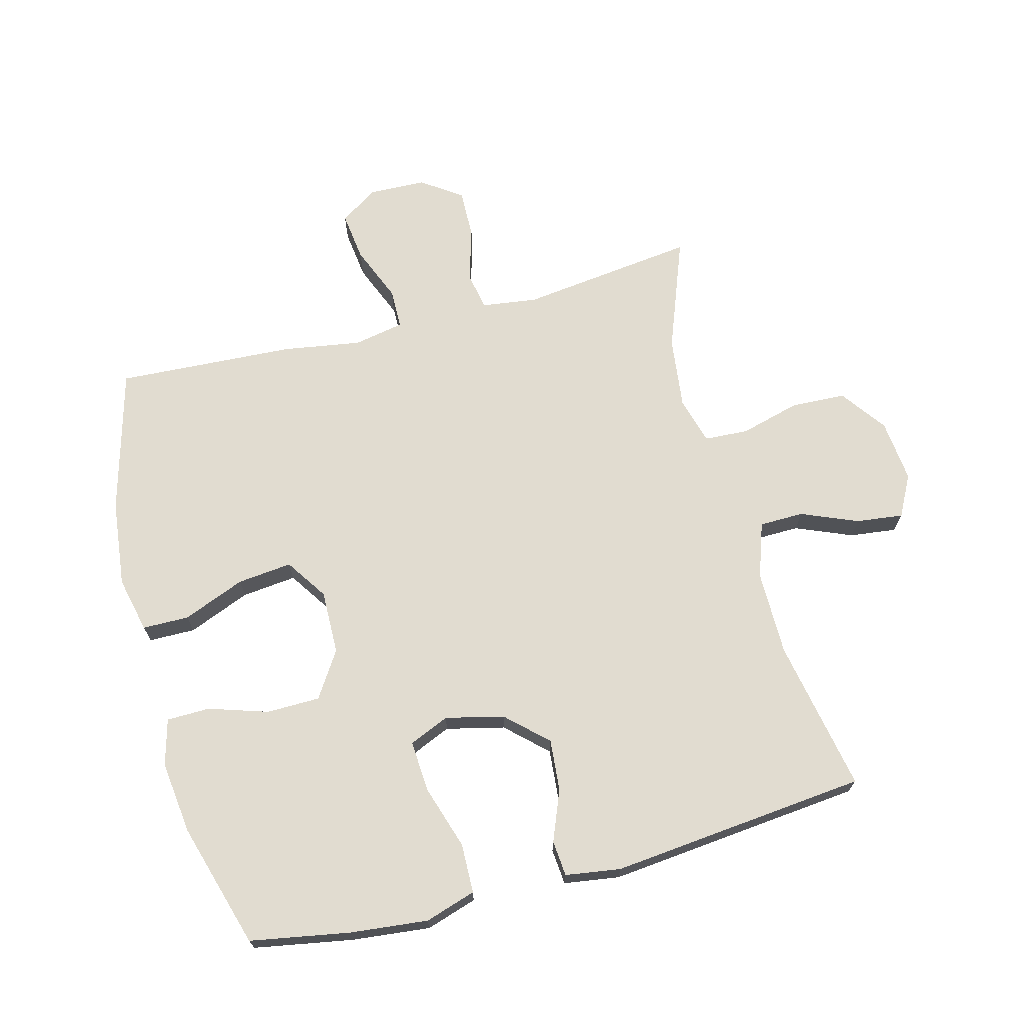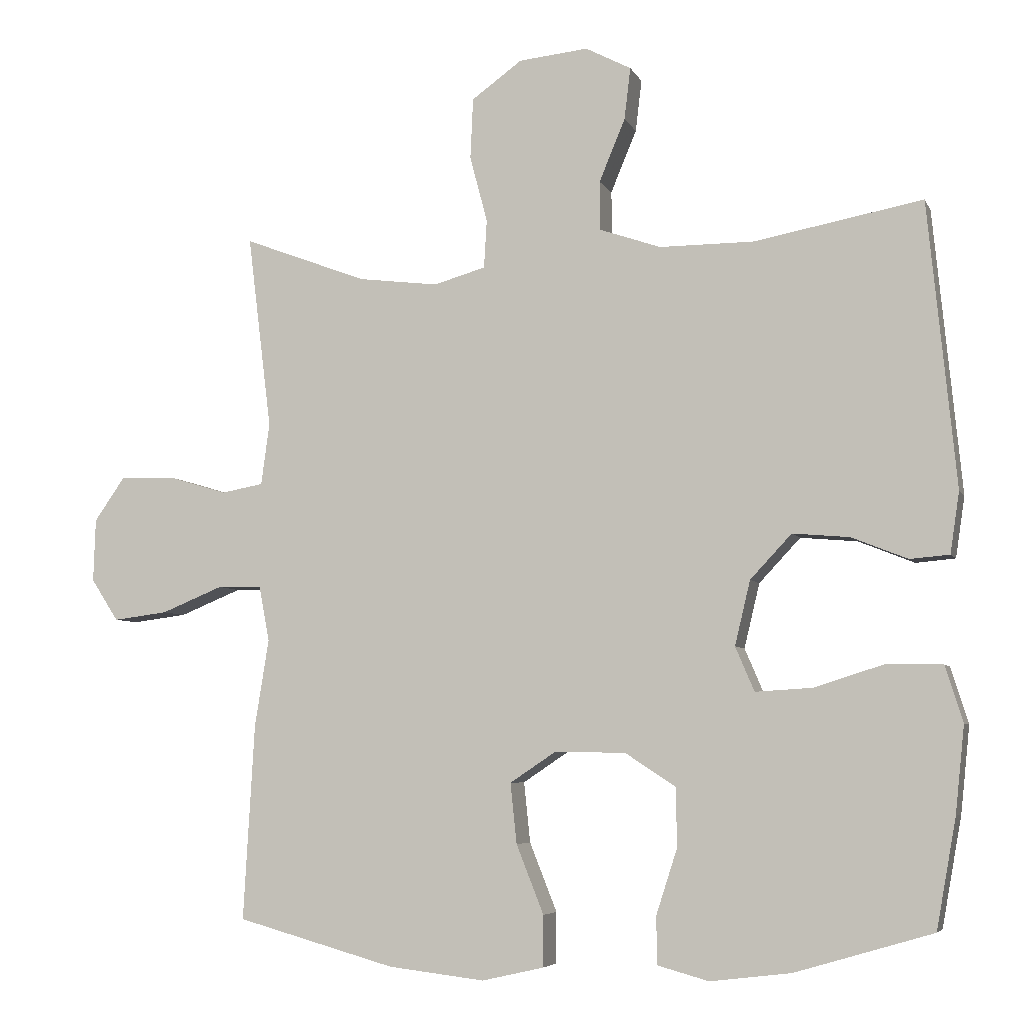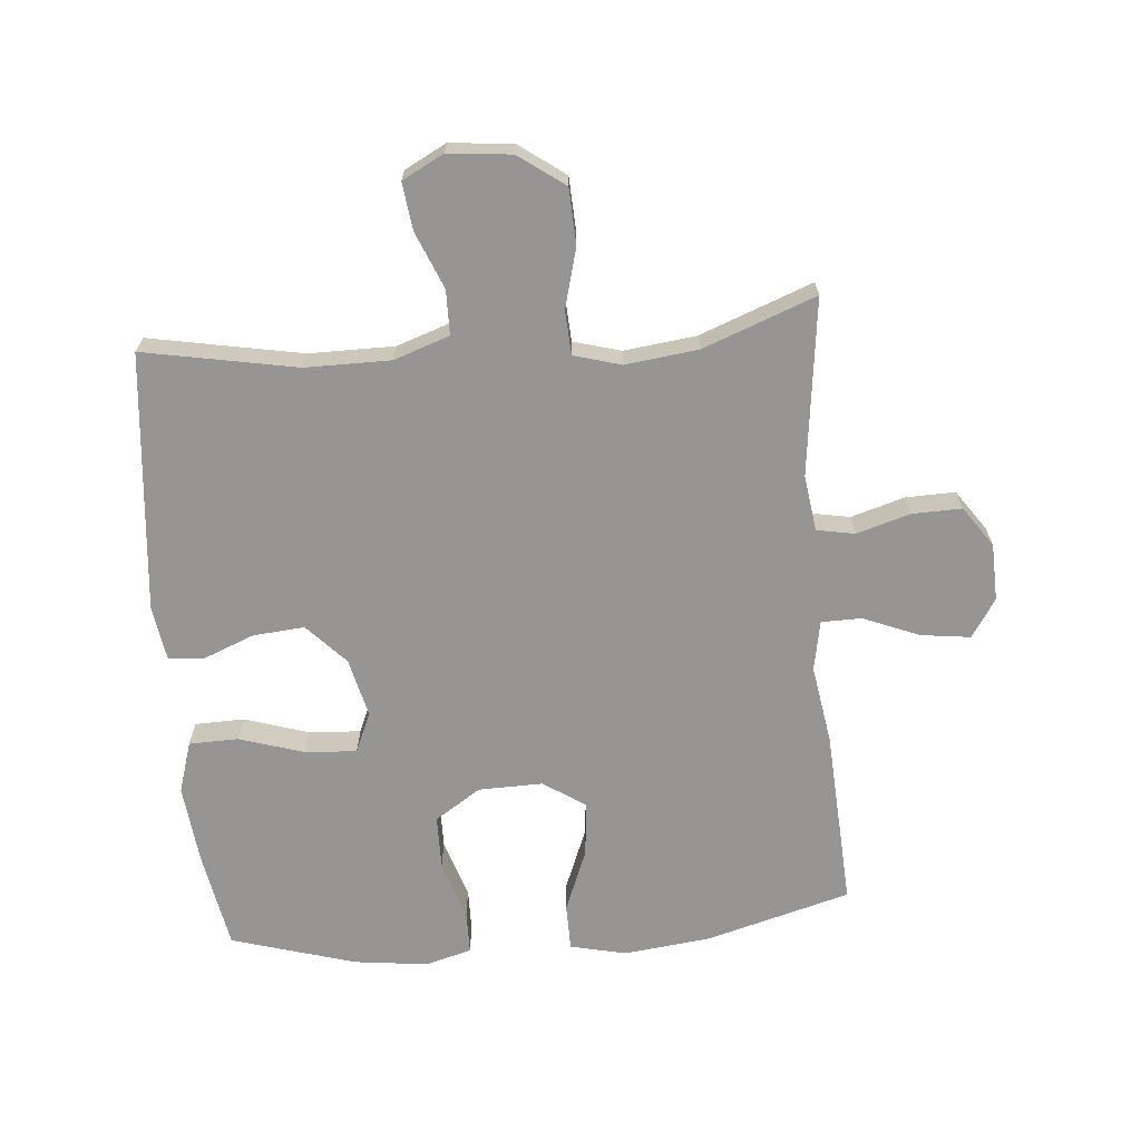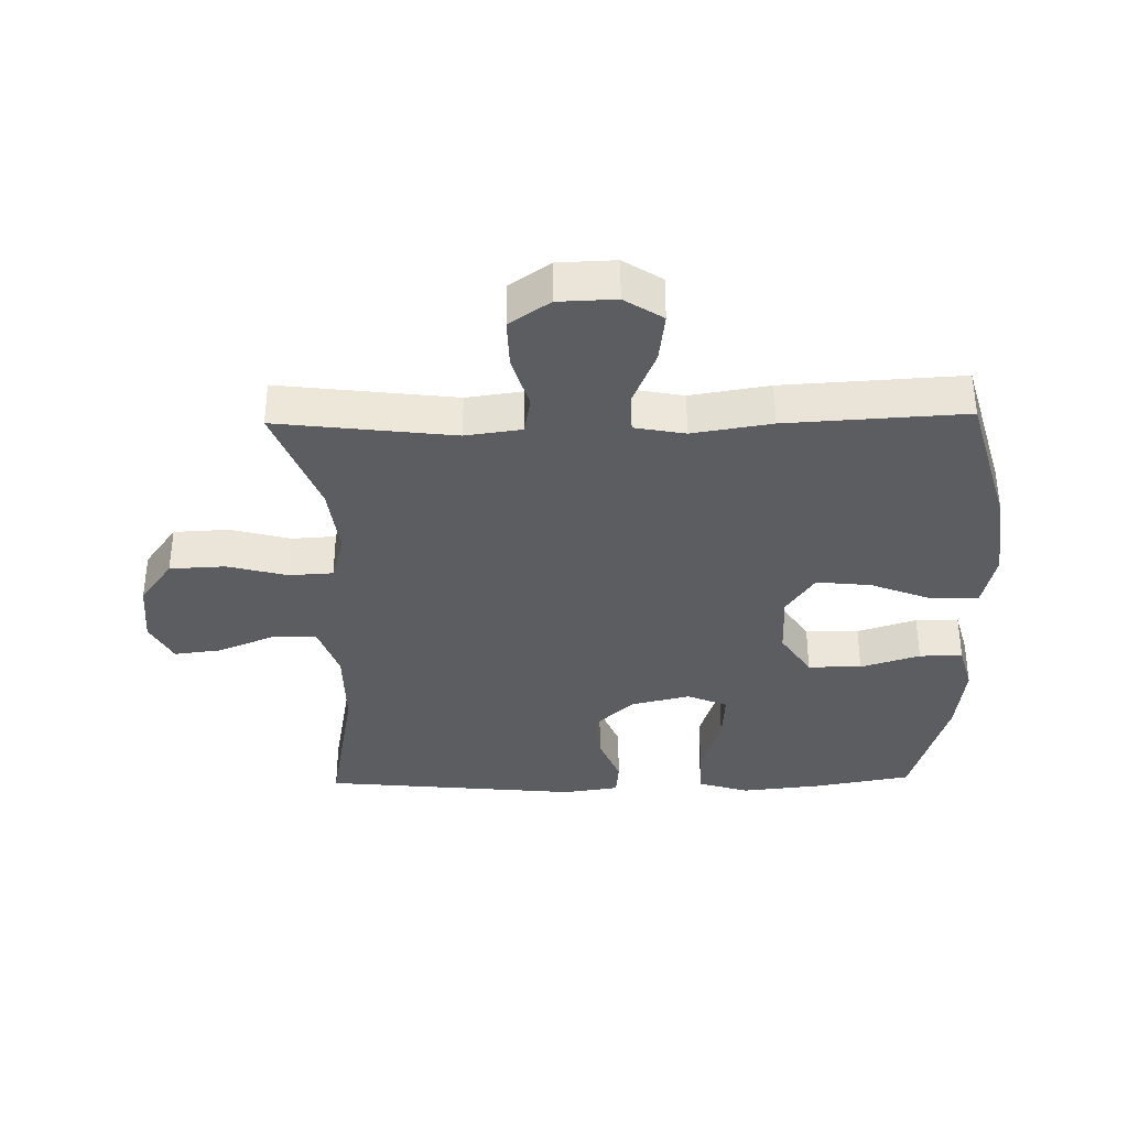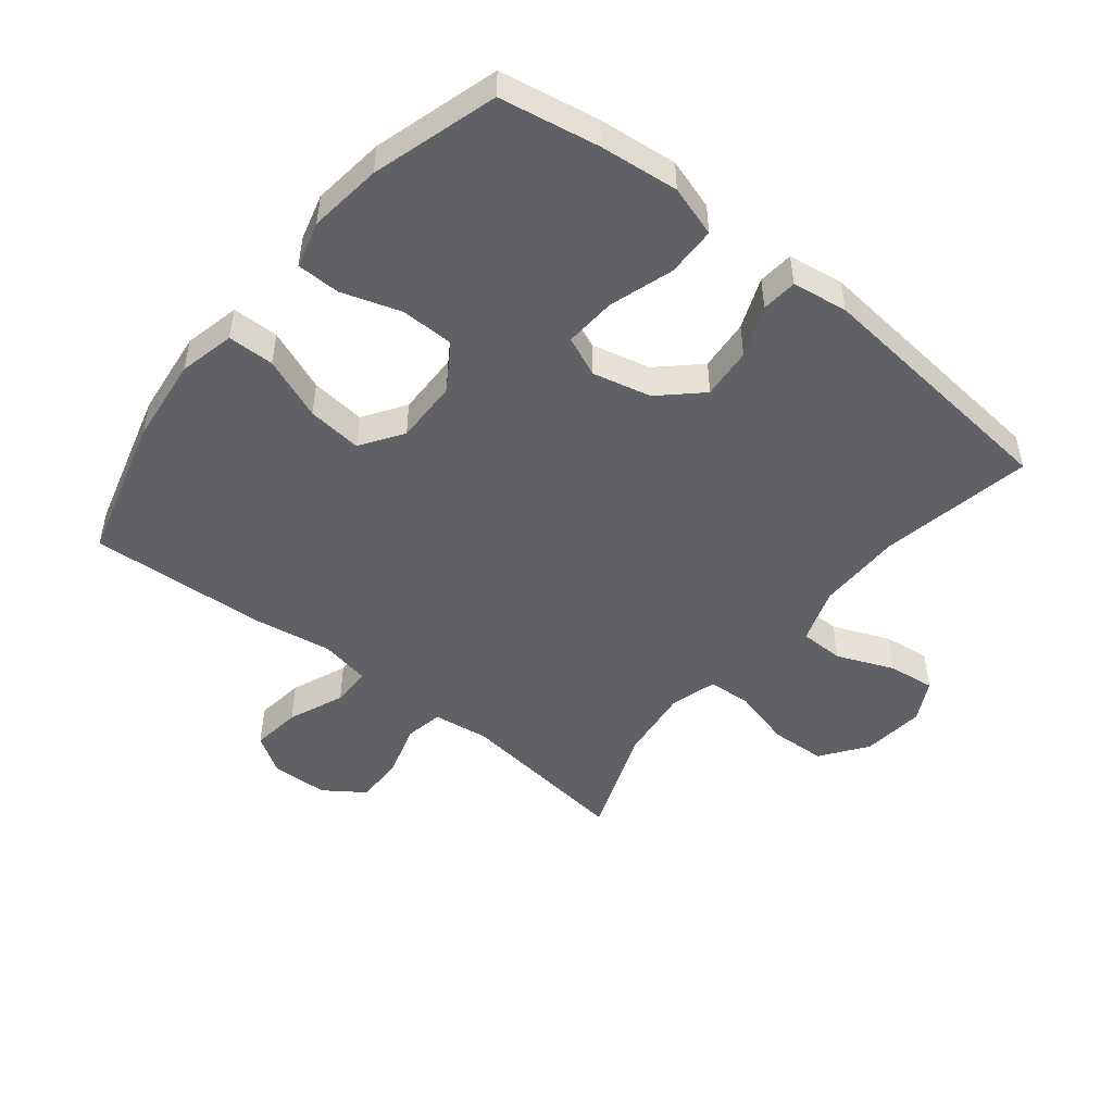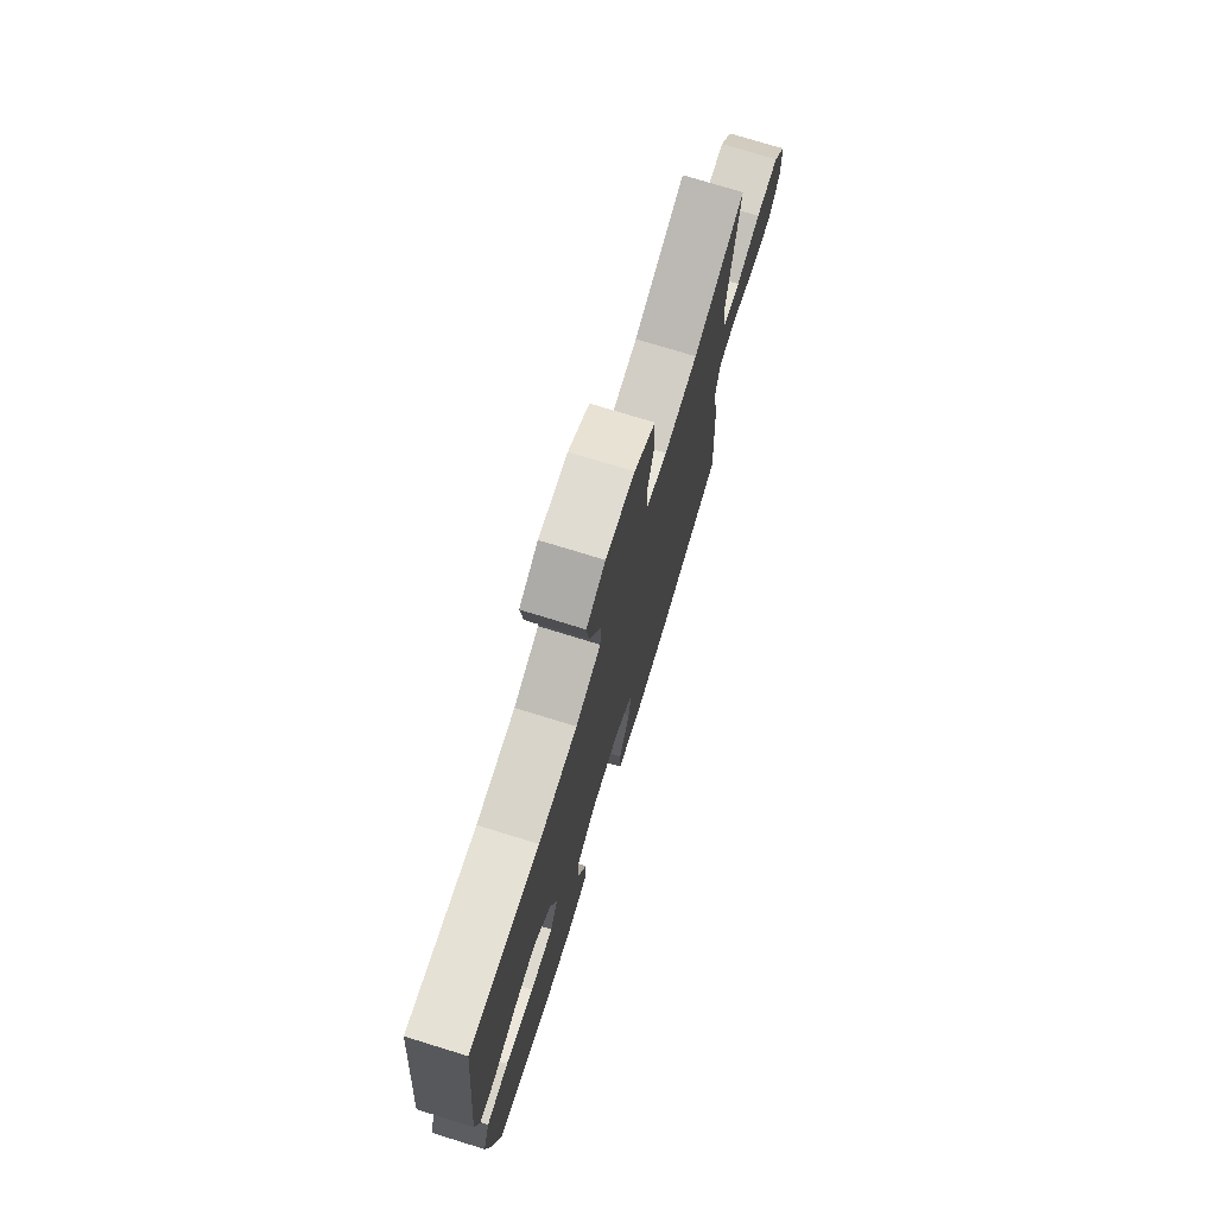
<metadata>
{"format":"obj","ext":"obj","renderer":"f3d","projection":"perspective","resolution":1024,"background":"white","views":[{"elev":69.4,"azim":-104.8,"up":"+Y"},{"elev":-5.6,"azim":-163.8,"up":"+Z"},{"elev":-67.5,"azim":4.9,"up":"+Y"},{"elev":-35.7,"azim":91.2,"up":"+Y"},{"elev":-48.7,"azim":-128.8,"up":"+Y"},{"elev":75.2,"azim":-72.9,"up":"+Z"}]}
</metadata>
<code>
v -0.5 0.07 0.5
v -0.26 0.07 0.455
v -0.126 0.07 0.455
v -0.039 0.07 0.485
v -0.038 0.07 0.555
v -0.075 0.07 0.644
v -0.084 0.07 0.718
v -0.019 0.07 0.752
v 0.08 0.07 0.742
v 0.152 0.07 0.69
v 0.156 0.07 0.603
v 0.131 0.07 0.509
v 0.135 0.07 0.44
v 0.209 0.07 0.419
v 0.323 0.07 0.433
v 0.5 0.07 0.5
v 0.466 0.07 0.223
v 0.478 0.07 0.135
v 0.538 0.07 0.124
v 0.622 0.07 0.149
v 0.7 0.07 0.151
v 0.744 0.07 0.088
v 0.747 0.07 -0.002
v 0.708 0.07 -0.062
v 0.63 0.07 -0.052
v 0.542 0.07 -0.016
v 0.479 0.07 -0.017
v 0.464 0.07 -0.096
v 0.484 0.07 -0.22
v 0.5 0.07 -0.5
v 0.273 0.07 -0.563
v 0.136 0.07 -0.579
v 0.048 0.07 -0.559
v 0.047 0.07 -0.486
v 0.086 0.07 -0.388
v 0.095 0.07 -0.302
v 0.029 0.07 -0.258
v -0.072 0.07 -0.26
v -0.144 0.07 -0.307
v -0.145 0.07 -0.391
v -0.115 0.07 -0.484
v -0.116 0.07 -0.552
v -0.189 0.07 -0.572
v -0.304 0.07 -0.558
v -0.5 0.07 -0.5
v -0.528 0.07 -0.344
v -0.541 0.07 -0.221
v -0.516 0.07 -0.141
v -0.438 0.07 -0.139
v -0.337 0.07 -0.171
v -0.256 0.07 -0.176
v -0.229 0.07 -0.113
v -0.251 0.07 -0.021
v -0.31 0.07 0.042
v -0.391 0.07 0.035
v -0.471 0.07 0.003
v -0.527 0.07 0.008
v -0.54 0.07 0.095
v -0.5 0 0.5
v -0.26 0 0.455
v -0.126 0 0.455
v -0.039 0 0.485
v -0.038 0 0.555
v -0.075 0 0.644
v -0.084 0 0.718
v -0.019 0 0.752
v 0.08 0 0.742
v 0.152 0 0.69
v 0.156 0 0.603
v 0.131 0 0.509
v 0.135 0 0.44
v 0.209 0 0.419
v 0.323 0 0.433
v 0.5 0 0.5
v 0.466 0 0.223
v 0.478 0 0.135
v 0.538 0 0.124
v 0.622 0 0.149
v 0.7 0 0.151
v 0.744 0 0.088
v 0.747 0 -0.002
v 0.708 0 -0.062
v 0.63 0 -0.052
v 0.542 0 -0.016
v 0.479 0 -0.017
v 0.464 0 -0.096
v 0.484 0 -0.22
v 0.5 0 -0.5
v 0.273 0 -0.563
v 0.136 0 -0.579
v 0.048 0 -0.559
v 0.047 0 -0.486
v 0.086 0 -0.388
v 0.095 0 -0.302
v 0.029 0 -0.258
v -0.072 0 -0.26
v -0.144 0 -0.307
v -0.145 0 -0.391
v -0.115 0 -0.484
v -0.116 0 -0.552
v -0.189 0 -0.572
v -0.304 0 -0.558
v -0.5 0 -0.5
v -0.528 0 -0.344
v -0.541 0 -0.221
v -0.516 0 -0.141
v -0.438 0 -0.139
v -0.337 0 -0.171
v -0.256 0 -0.176
v -0.229 0 -0.113
v -0.251 0 -0.021
v -0.31 0 0.042
v -0.391 0 0.035
v -0.471 0 0.003
v -0.527 0 0.008
v -0.54 0 0.095
f 55 56 57 58
f 54 55 58 1
f 53 54 1 2
f 52 53 2 3
f 47 48 49 50
f 47 50 51
f 46 47 51
f 45 46 51
f 44 45 51
f 43 44 51 52
f 40 41 42 43
f 39 40 43 52
f 32 33 34 35
f 32 35 36
f 31 32 36
f 28 29 30 31
f 27 28 31 36
f 23 24 25 26
f 23 26 27
f 22 23 27
f 19 20 21 22
f 19 22 27
f 18 19 27 36
f 15 16 17
f 14 15 17 18
f 13 14 18 36
f 9 10 11 12
f 5 6 7 8
f 4 5 8 9
f 39 52 3 4
f 38 39 4 9
f 37 38 9 12
f 12 13 36 37
f 116 115 114 113
f 59 116 113 112
f 60 59 112 111
f 61 60 111 110
f 108 107 106 105
f 109 108 105
f 109 105 104
f 109 104 103
f 109 103 102
f 110 109 102 101
f 101 100 99 98
f 110 101 98 97
f 93 92 91 90
f 94 93 90
f 94 90 89
f 89 88 87 86
f 94 89 86 85
f 84 83 82 81
f 85 84 81
f 85 81 80
f 80 79 78 77
f 85 80 77
f 94 85 77 76
f 75 74 73
f 76 75 73 72
f 94 76 72 71
f 70 69 68 67
f 66 65 64 63
f 67 66 63 62
f 62 61 110 97
f 67 62 97 96
f 70 67 96 95
f 95 94 71 70
f 1 59 60 2
f 2 60 61 3
f 3 61 62 4
f 4 62 63 5
f 5 63 64 6
f 6 64 65 7
f 7 65 66 8
f 8 66 67 9
f 9 67 68 10
f 10 68 69 11
f 11 69 70 12
f 12 70 71 13
f 13 71 72 14
f 14 72 73 15
f 15 73 74 16
f 16 74 75 17
f 17 75 76 18
f 18 76 77 19
f 19 77 78 20
f 20 78 79 21
f 21 79 80 22
f 22 80 81 23
f 23 81 82 24
f 24 82 83 25
f 25 83 84 26
f 26 84 85 27
f 27 85 86 28
f 28 86 87 29
f 29 87 88 30
f 30 88 89 31
f 31 89 90 32
f 32 90 91 33
f 33 91 92 34
f 34 92 93 35
f 35 93 94 36
f 36 94 95 37
f 37 95 96 38
f 38 96 97 39
f 39 97 98 40
f 40 98 99 41
f 41 99 100 42
f 42 100 101 43
f 43 101 102 44
f 44 102 103 45
f 45 103 104 46
f 46 104 105 47
f 47 105 106 48
f 48 106 107 49
f 49 107 108 50
f 50 108 109 51
f 51 109 110 52
f 52 110 111 53
f 53 111 112 54
f 54 112 113 55
f 55 113 114 56
f 56 114 115 57
f 57 115 116 58
f 58 116 59 1

</code>
